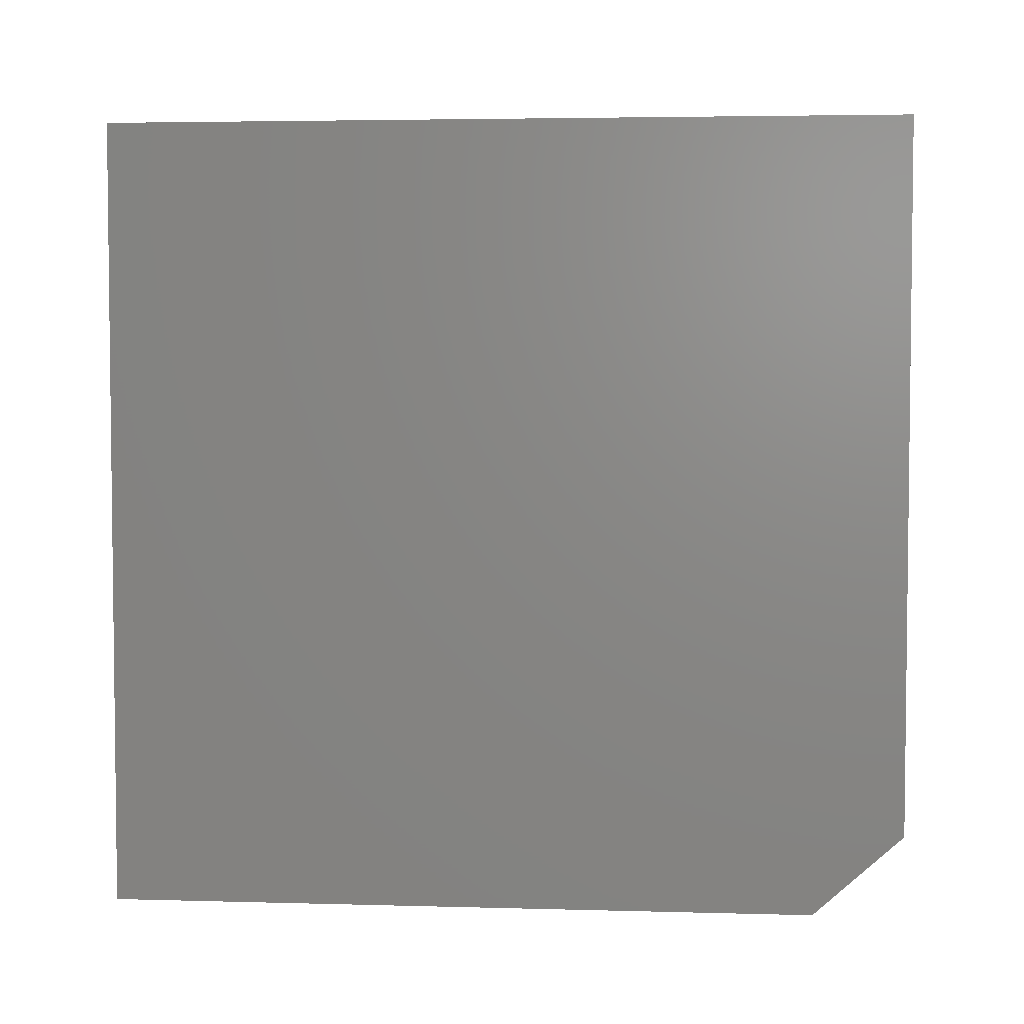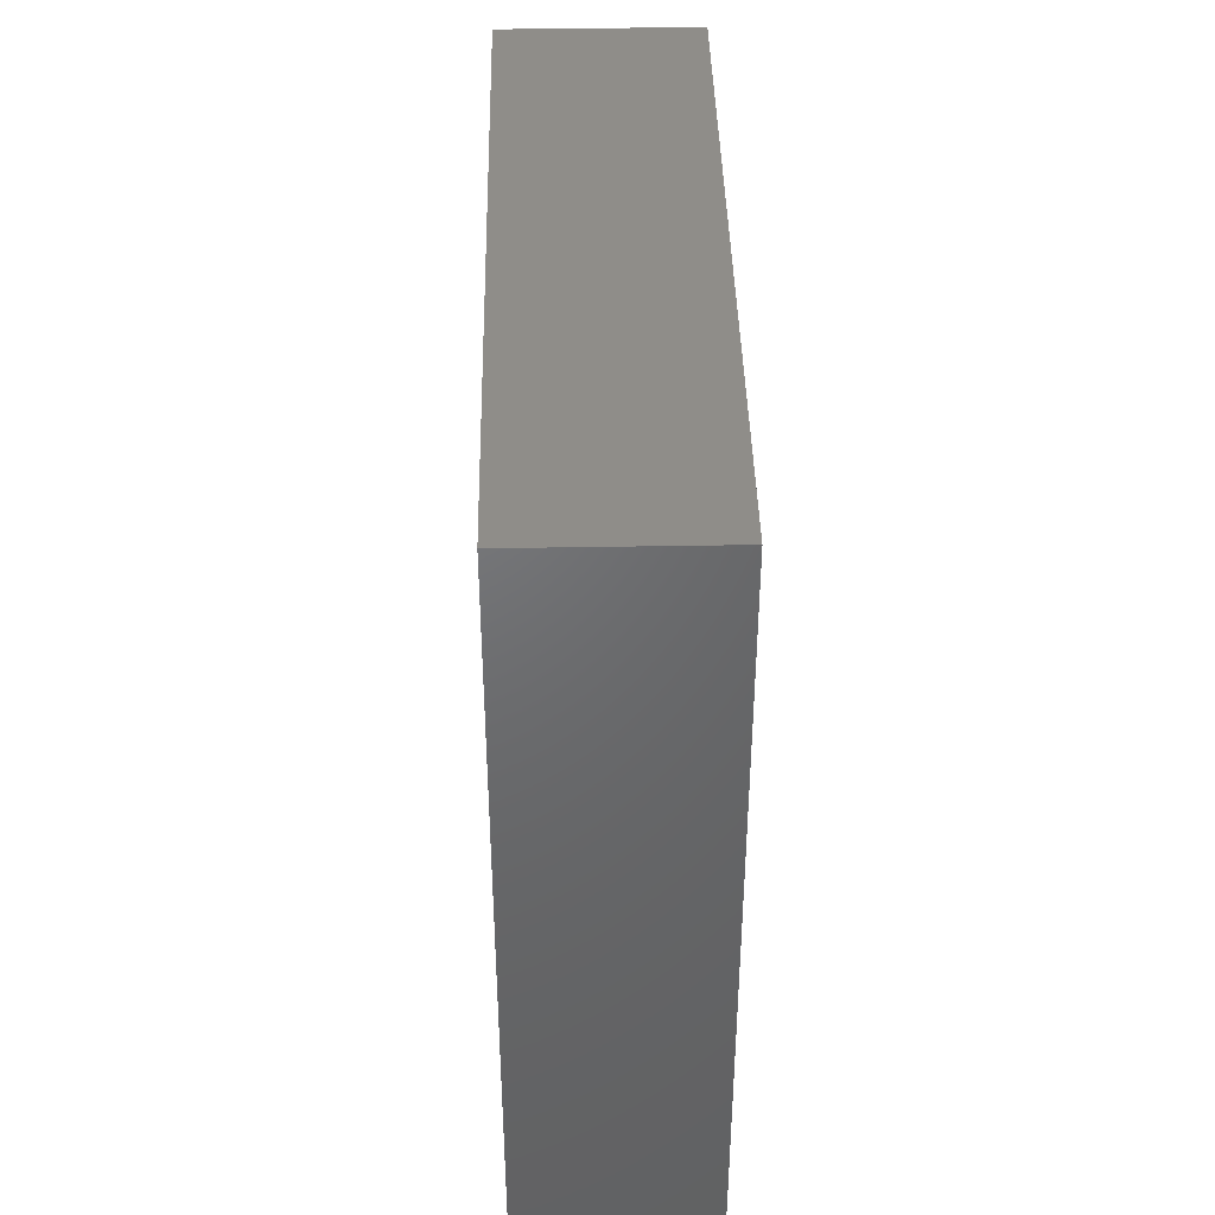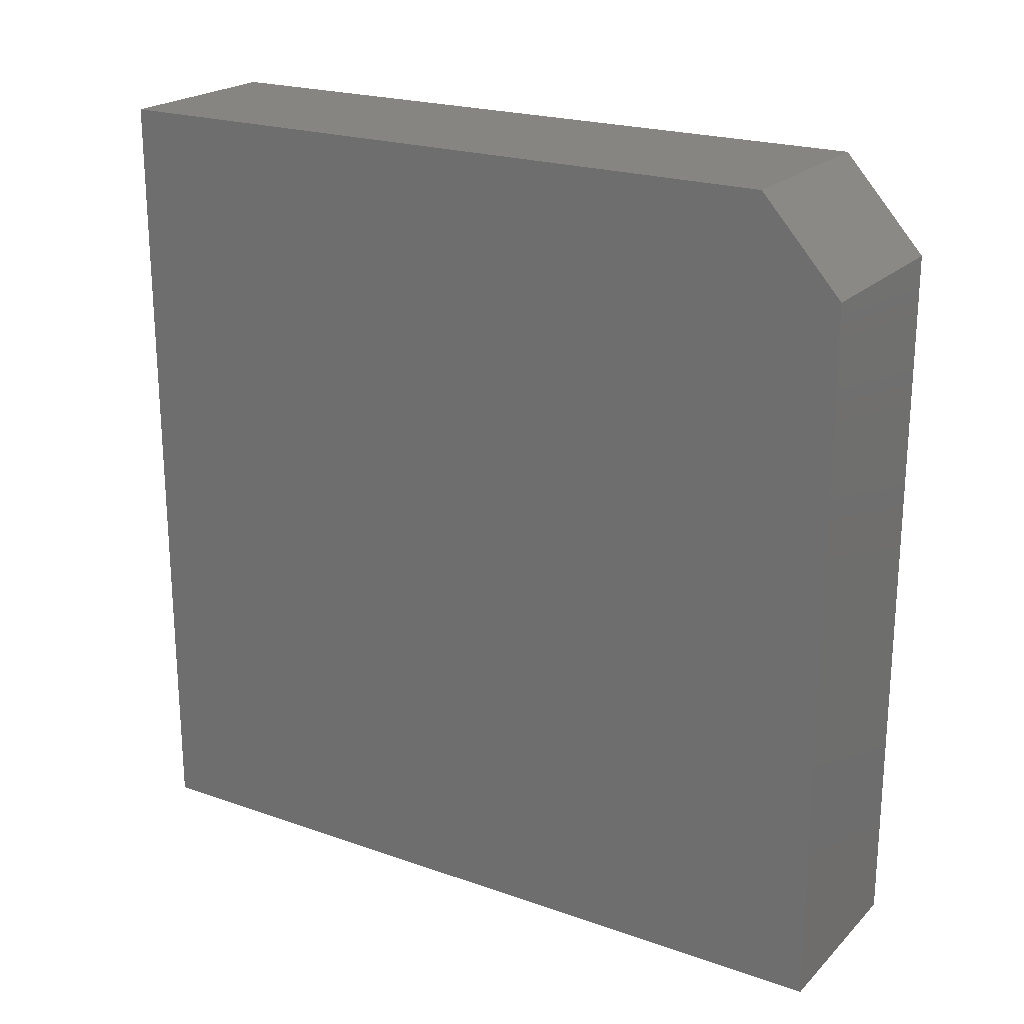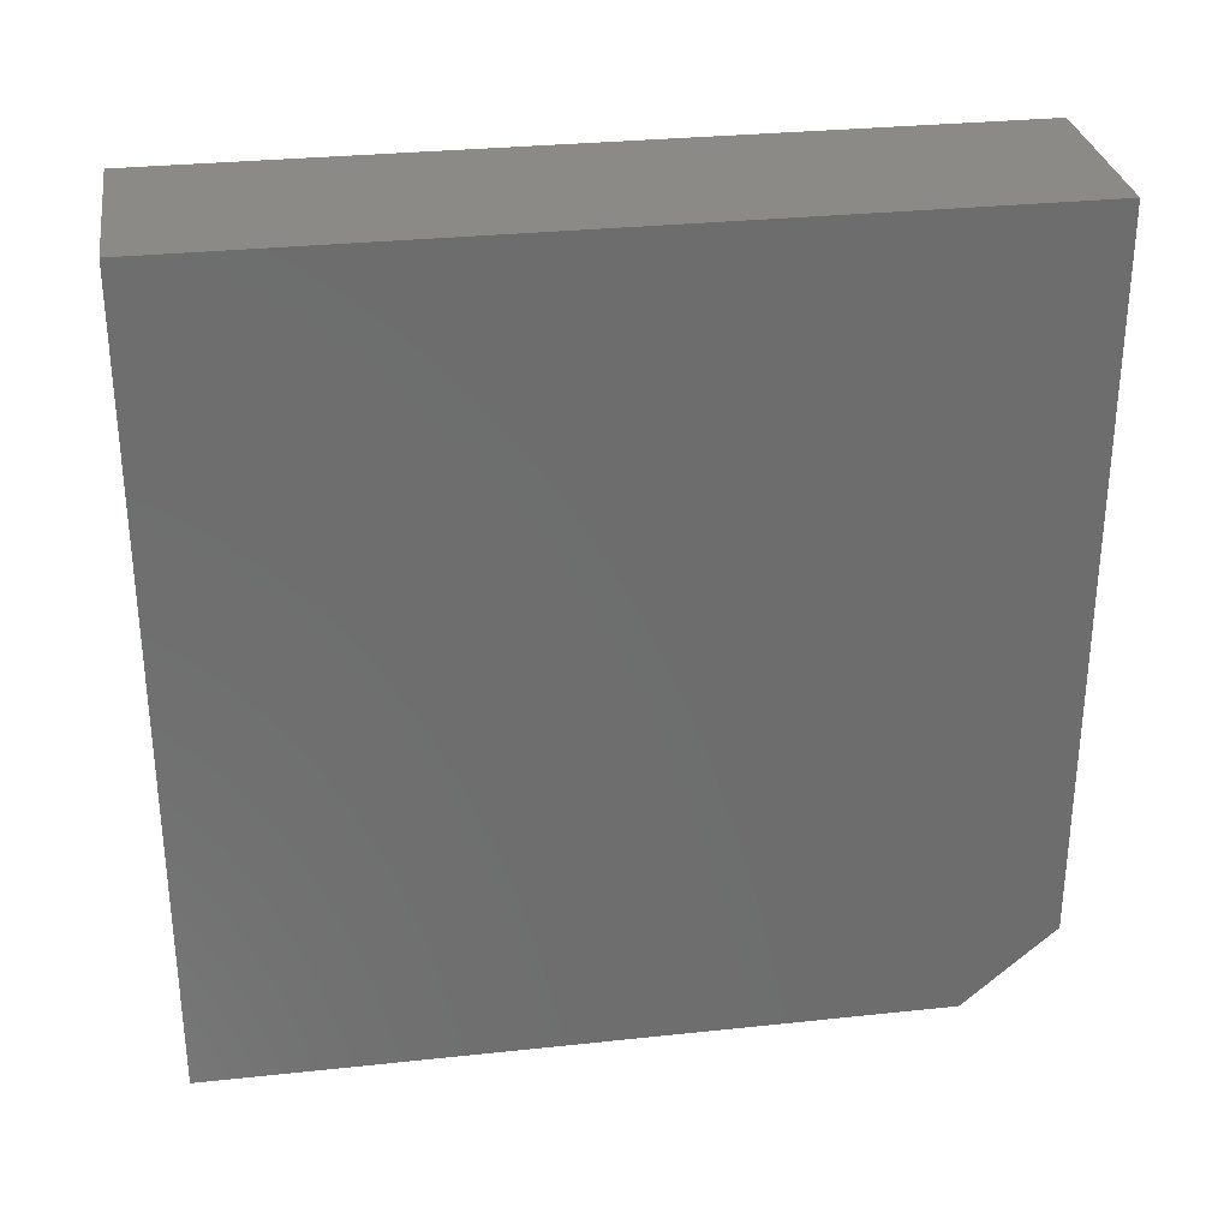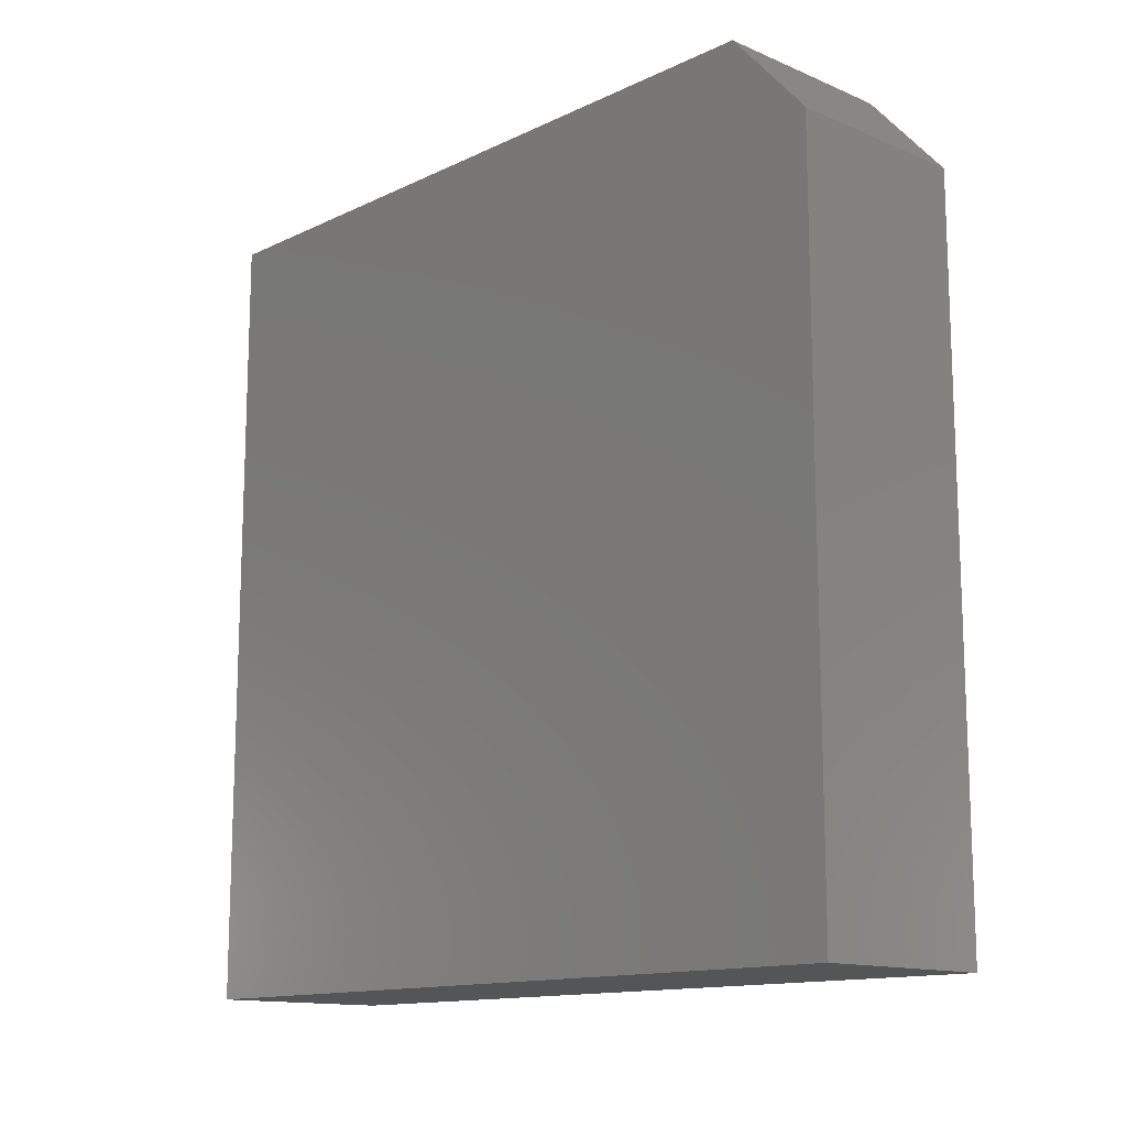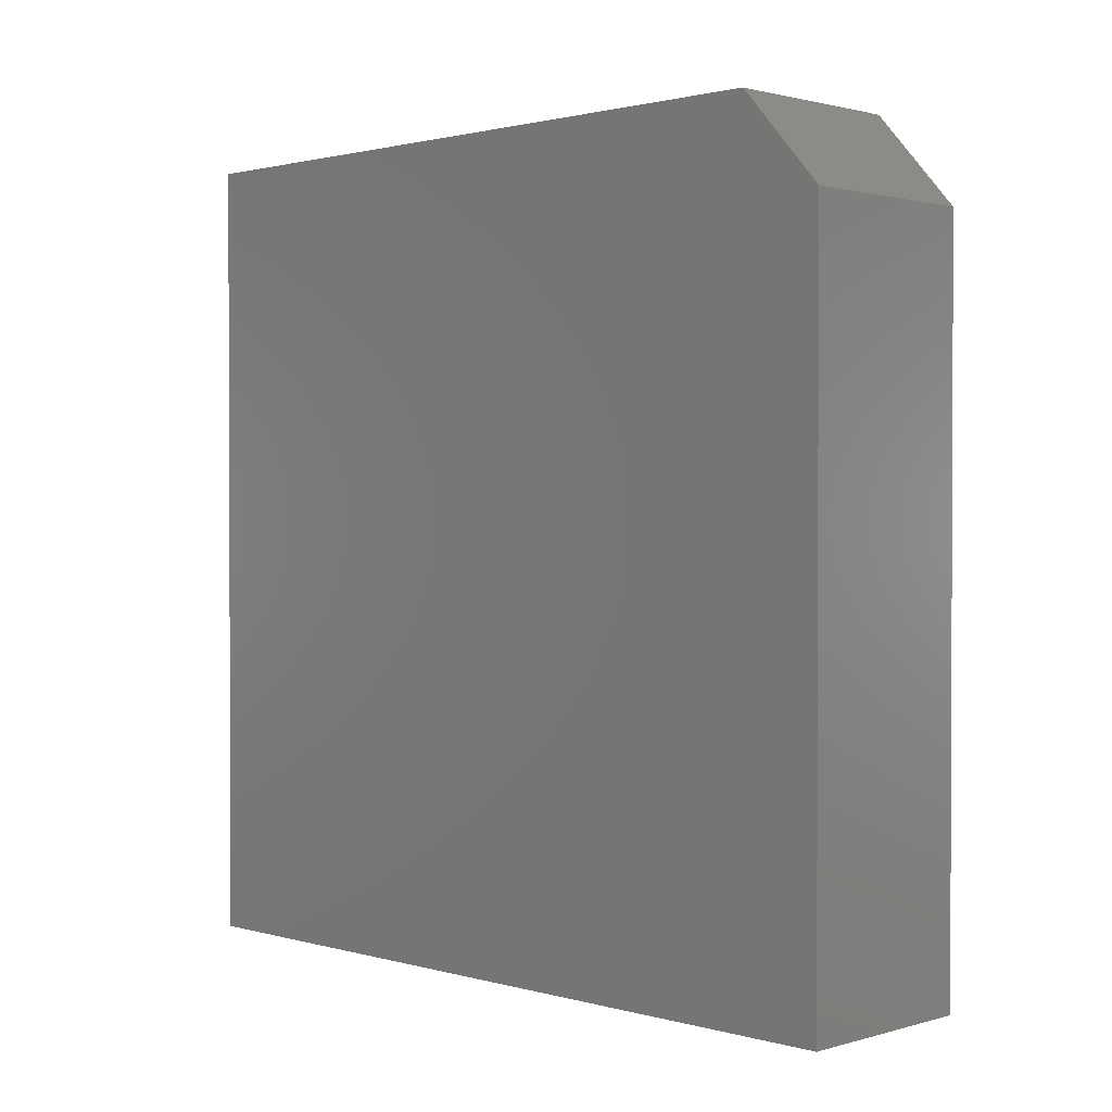
<metadata>
{"format":"stl","ext":"stl","renderer":"f3d","projection":"perspective","resolution":1024,"background":"white","views":[{"elev":4.0,"azim":95.2,"up":"+Z"},{"elev":41.2,"azim":-1.2,"up":"+Y"},{"elev":21.6,"azim":121.7,"up":"+Y"},{"elev":30.3,"azim":81.2,"up":"+Z"},{"elev":-13.5,"azim":136.6,"up":"+Y"},{"elev":1.3,"azim":134.8,"up":"+Y"}]}
</metadata>
<code>
# stl→obj: 10 verts, 16 faces
v -0.3281 0.5625 -0.75
v -0.3281 -0.6719 -0.75
v -0.3281 0.7188 -0.6094
v -0.3281 -0.6719 0.626
v -0.3281 0.7188 0.626
v -1.528e-16 0.7188 0.626
v -1.528e-16 -0.6719 0.626
v -1.561e-17 0.7188 -0.6094
v 0 -0.6719 -0.75
v 8.391e-33 0.5625 -0.75
f 1 2 3
f 3 2 4
f 3 4 5
f 6 7 8
f 8 7 9
f 8 9 10
f 3 5 8
f 8 5 6
f 2 1 9
f 9 1 10
f 10 1 8
f 8 1 3
f 4 2 7
f 7 2 9
f 5 4 6
f 6 4 7

</code>
